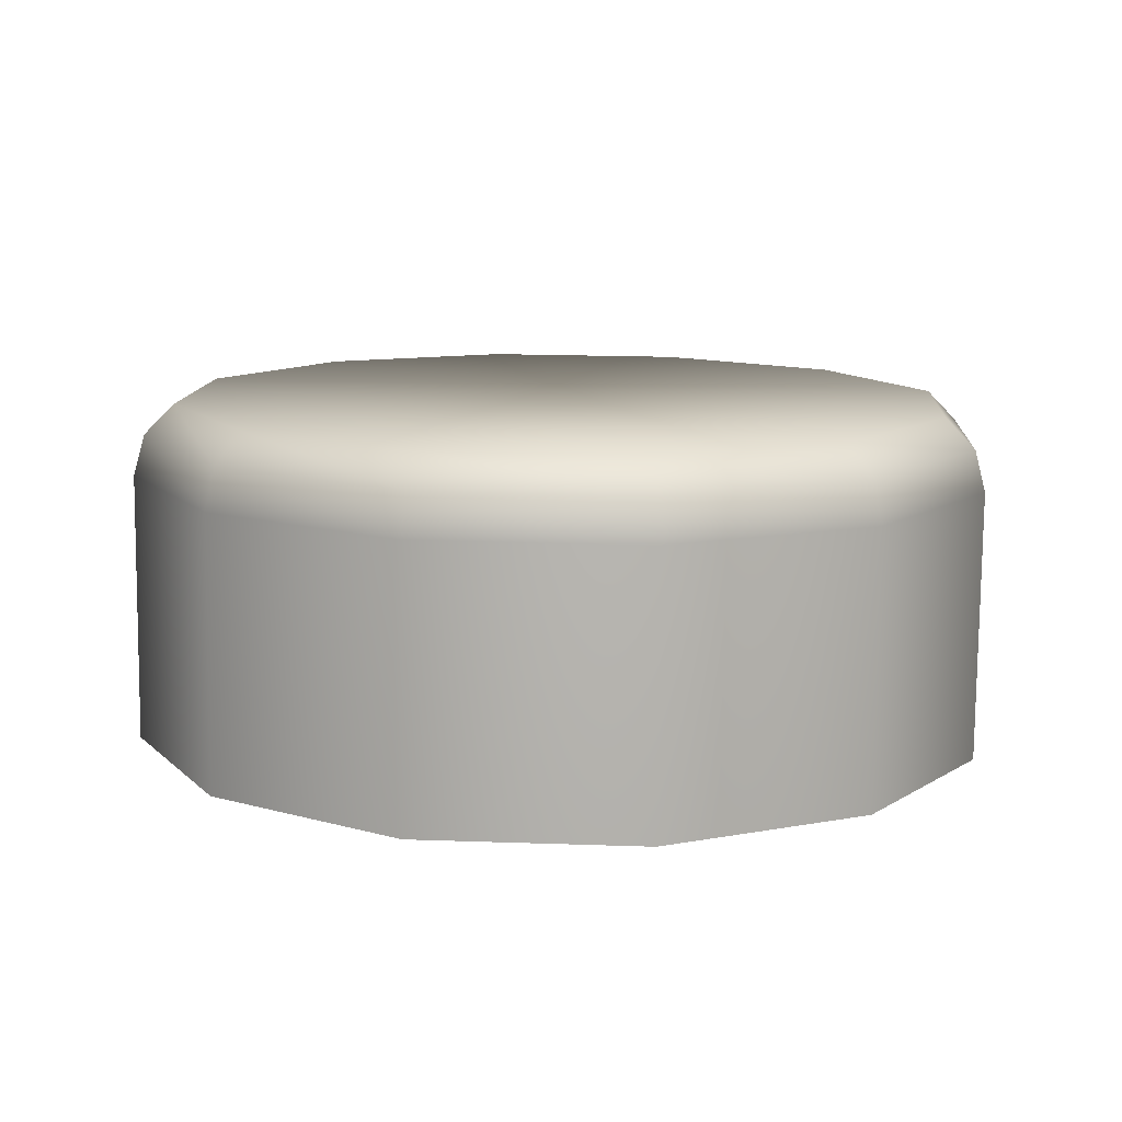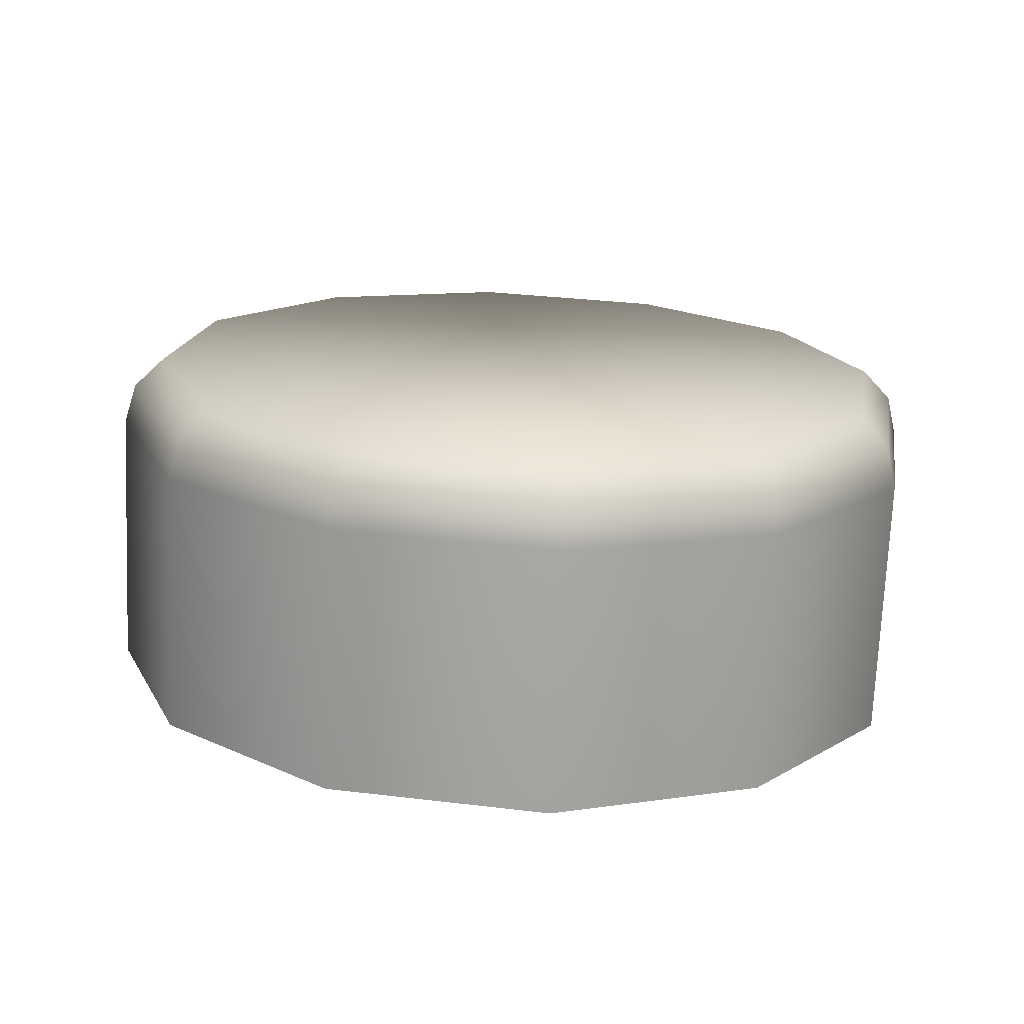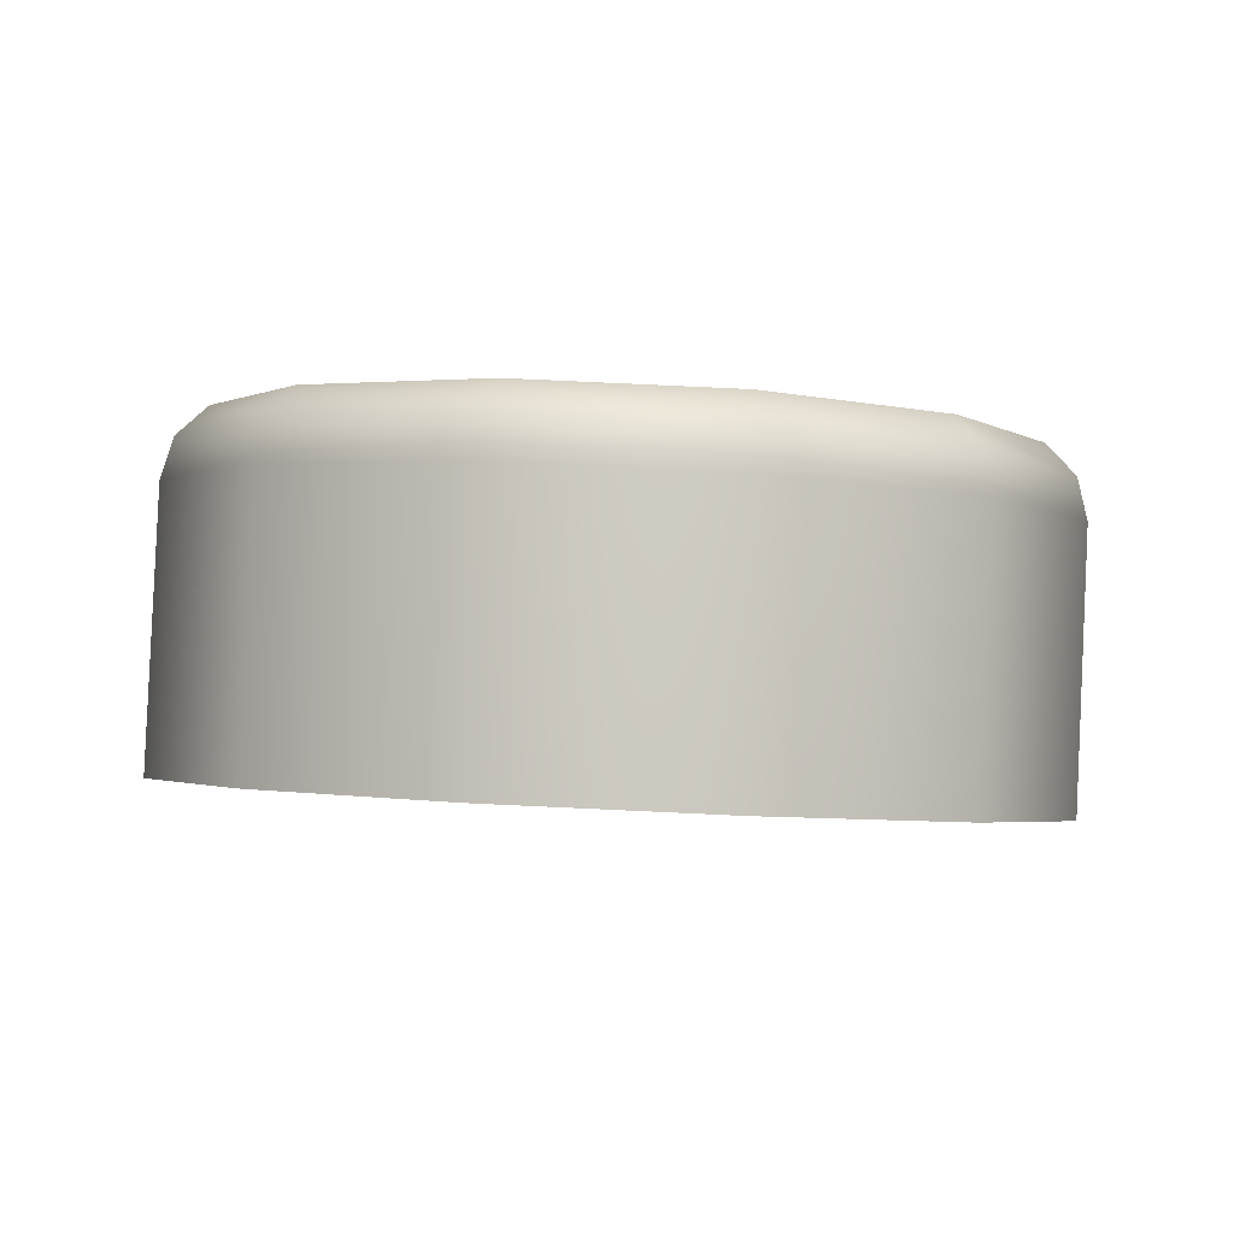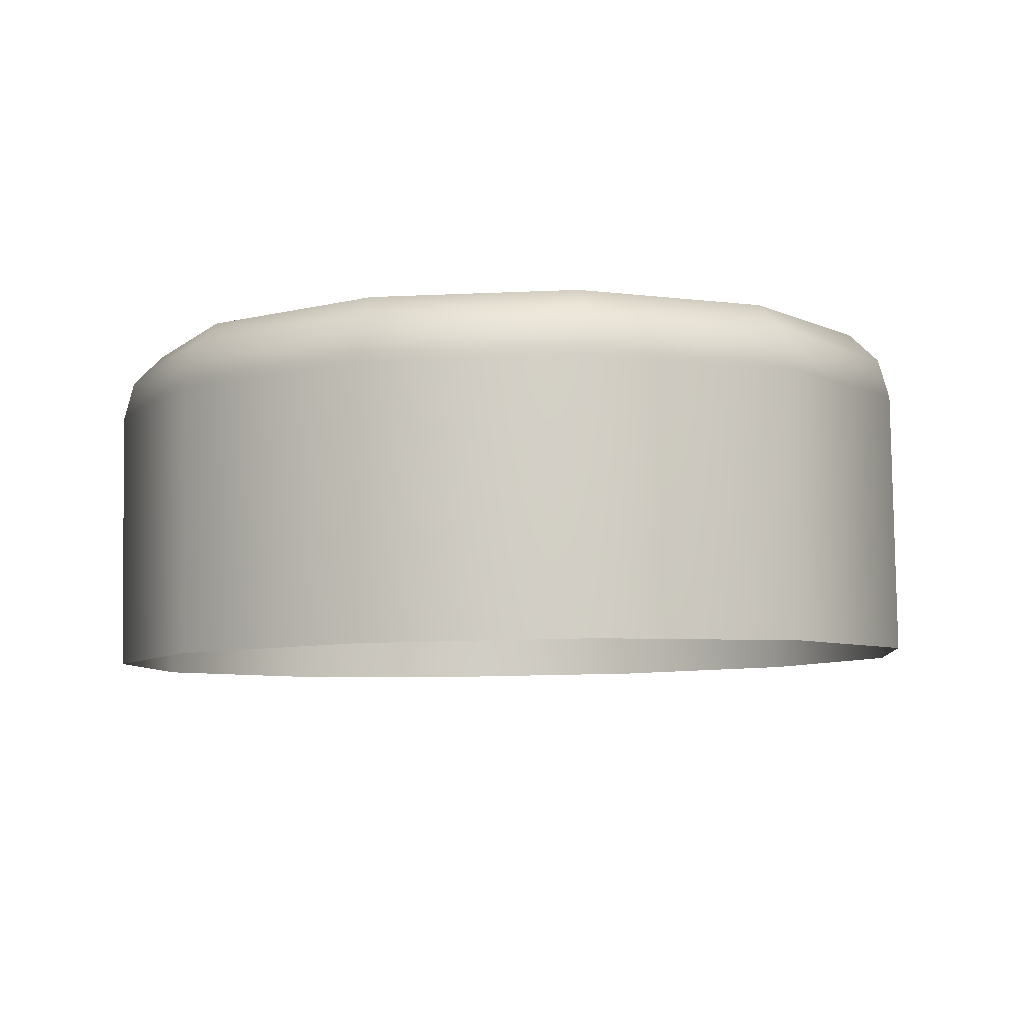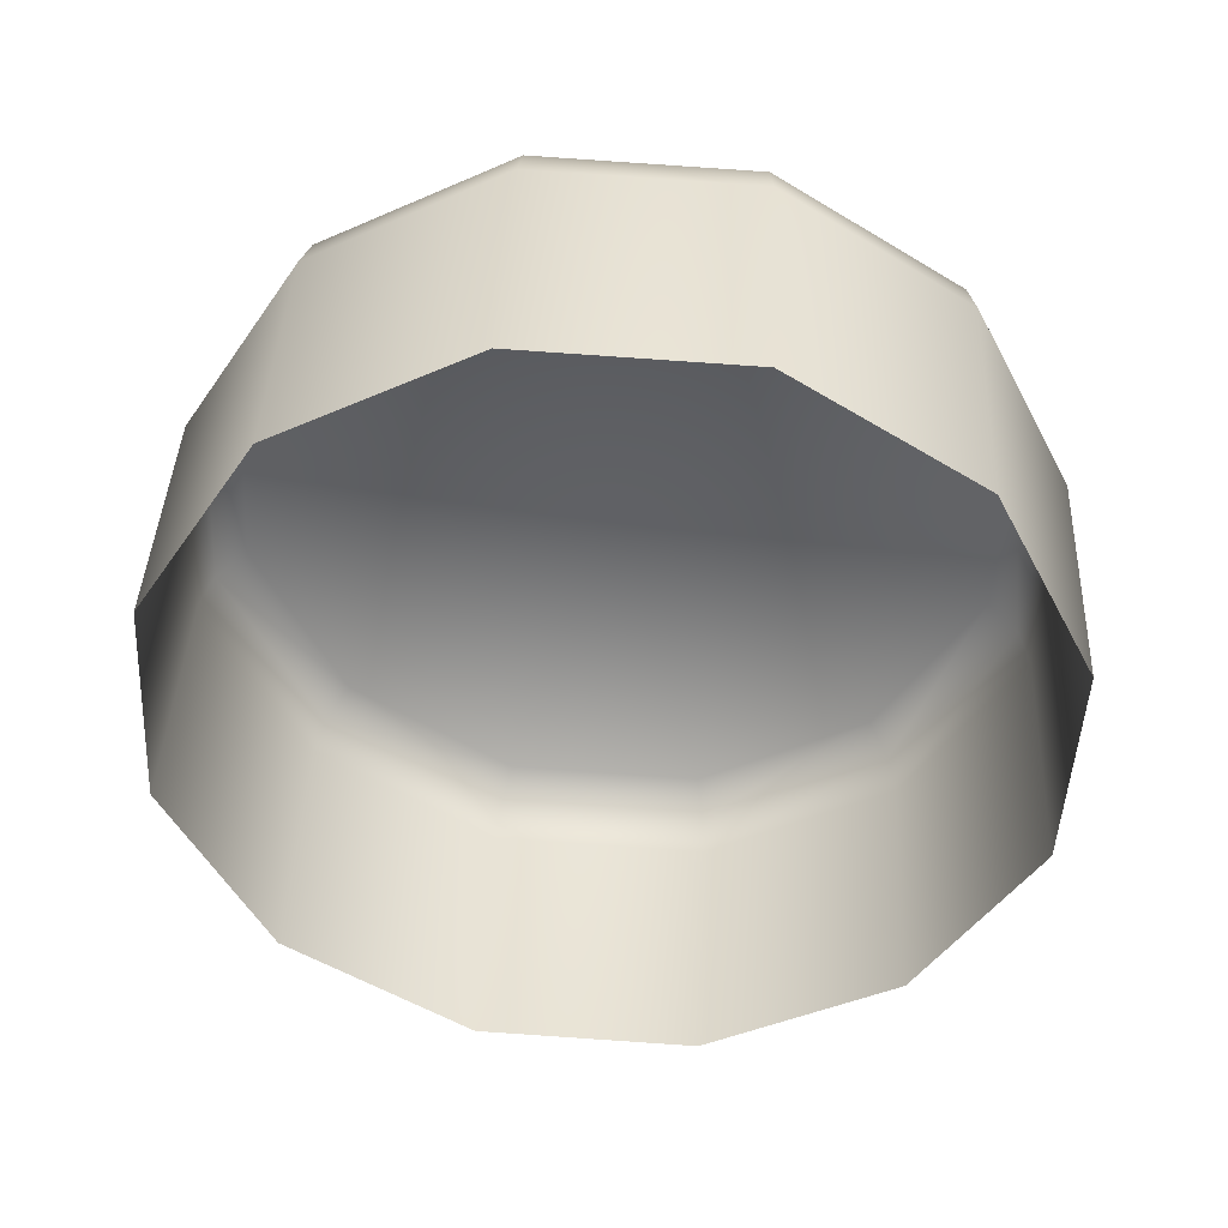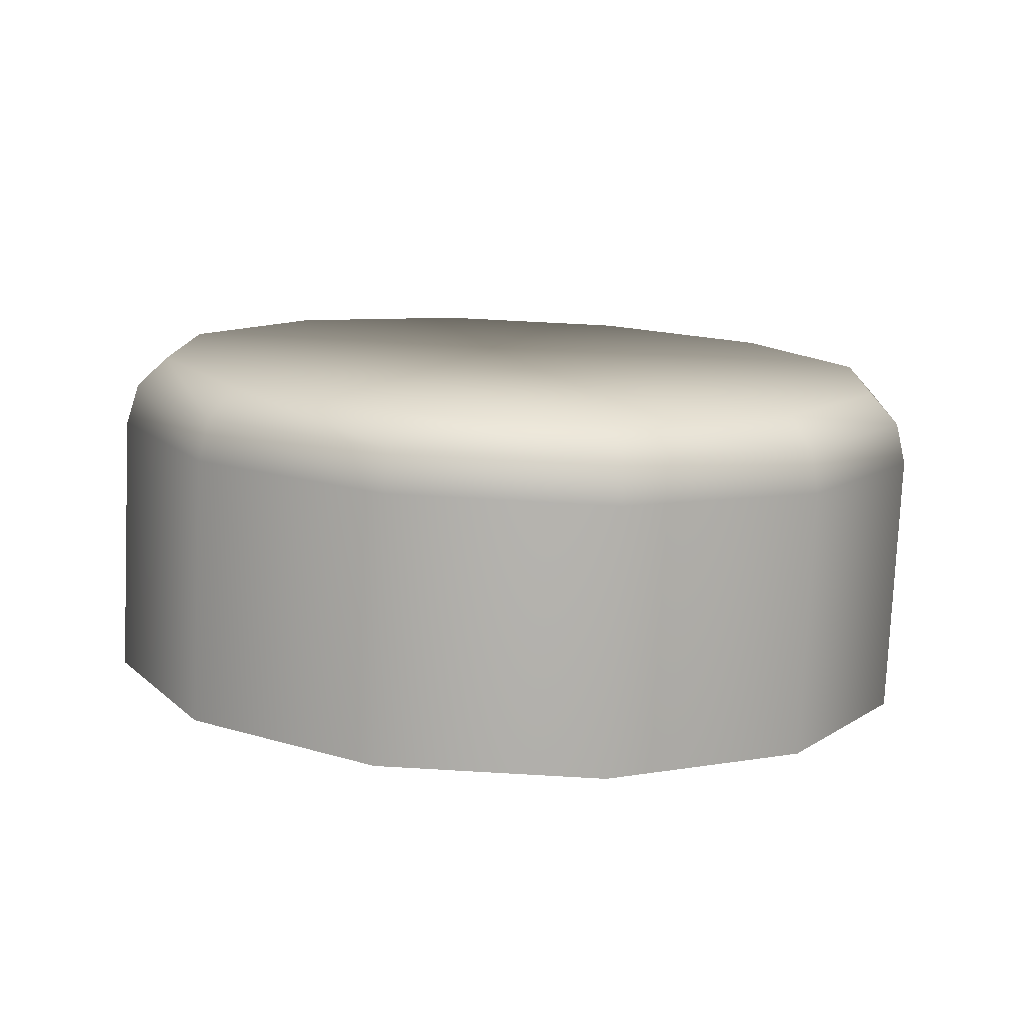
<metadata>
{"format":"obj","ext":"obj","renderer":"f3d","projection":"perspective","resolution":1024,"background":"white","views":[{"elev":8.7,"azim":168.7,"up":"+Y"},{"elev":16.4,"azim":114.3,"up":"+Y"},{"elev":-3.2,"azim":105.3,"up":"+Y"},{"elev":-9.1,"azim":-159.9,"up":"+Y"},{"elev":-48.1,"azim":72.1,"up":"+Y"},{"elev":12.6,"azim":77.1,"up":"+Y"}]}
</metadata>
<code>
g button1:default1
v 0.004324 0.003351 0.0175
v 0.002497 0.003264 0.01567
v 0 0.003233 0.015
v -0.002497 0.003264 0.01567
v -0.004324 0.003351 0.0175
v -0.004993 0.003469 0.01999
v -0.004324 0.003587 0.02249
v -0.002497 0.003674 0.02431
v 0 0.003705 0.02498
v 0.002497 0.003674 0.02431
v 0.004324 0.003587 0.02249
v 0.004993 0.003469 0.01999
v 0 0.007291 0.01981
v 0.003915 0.007273 0.01755
v 0.004214 0.006919 0.01739
v 0.004324 0.006444 0.01735
v 0.00226 0.007195 0.0159
v 0.002433 0.006835 0.01561
v 0.002497 0.006357 0.01553
v 0 0.007166 0.01529
v 0 0.006804 0.01496
v 0 0.006326 0.01486
v -0.00226 0.007195 0.0159
v -0.002433 0.006835 0.01561
v -0.002497 0.006357 0.01553
v -0.003915 0.007273 0.01755
v -0.004214 0.006919 0.01739
v -0.004324 0.006444 0.01735
v -0.00452 0.00738 0.01981
v -0.004866 0.007034 0.01982
v -0.004993 0.006562 0.01985
v -0.003915 0.007487 0.02206
v -0.004214 0.007149 0.02225
v -0.004324 0.00668 0.02234
v -0.00226 0.007565 0.02372
v -0.002433 0.007234 0.02403
v -0.002497 0.006767 0.02416
v 0 0.007594 0.02432
v 0 0.007265 0.02468
v 0 0.006798 0.02483
v 0.00226 0.007565 0.02372
v 0.002433 0.007234 0.02403
v 0.002497 0.006767 0.02416
v 0.003915 0.007487 0.02206
v 0.004214 0.007149 0.02225
v 0.004324 0.00668 0.02234
v 0.00452 0.00738 0.01981
v 0.004866 0.007034 0.01982
v 0.004993 0.006562 0.01985
g button1:group1 button1:menu_but button1:polySurface1
f 12 1 16 49
f 16 1 2 19
f 19 2 3 22
f 22 3 4 25
f 25 4 5 28
f 28 5 6 31
f 31 6 7 34
f 34 7 8 37
f 37 8 9 40
f 40 9 10 43
f 43 10 11 46
f 46 11 12 49
f 47 14 13
f 13 14 17
f 13 17 20
f 13 20 23
f 13 23 26
f 13 26 29
f 13 29 32
f 13 32 35
f 13 35 38
f 13 38 41
f 13 41 44
f 13 44 47
f 48 49 16 15
f 47 48 15 14
f 14 15 18 17
f 15 16 19 18
f 17 18 21 20
f 18 19 22 21
f 20 21 24 23
f 21 22 25 24
f 23 24 27 26
f 24 25 28 27
f 26 27 30 29
f 27 28 31 30
f 29 30 33 32
f 30 31 34 33
f 32 33 36 35
f 33 34 37 36
f 35 36 39 38
f 36 37 40 39
f 38 39 42 41
f 39 40 43 42
f 41 42 45 44
f 42 43 46 45
f 44 45 48 47
f 45 46 49 48

</code>
